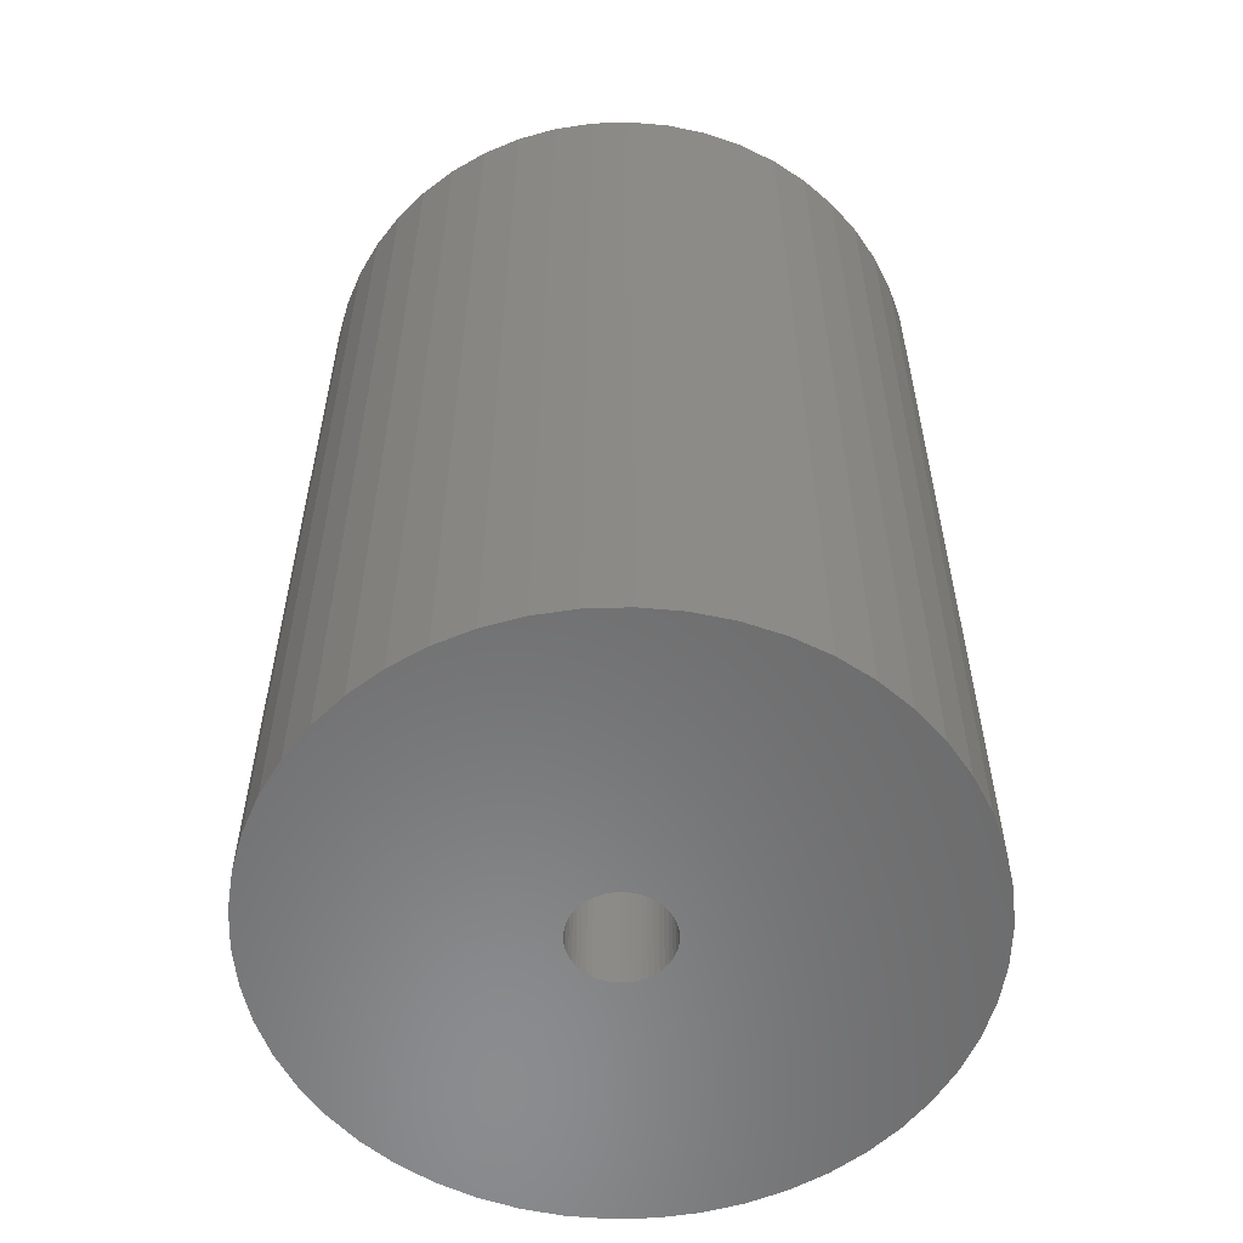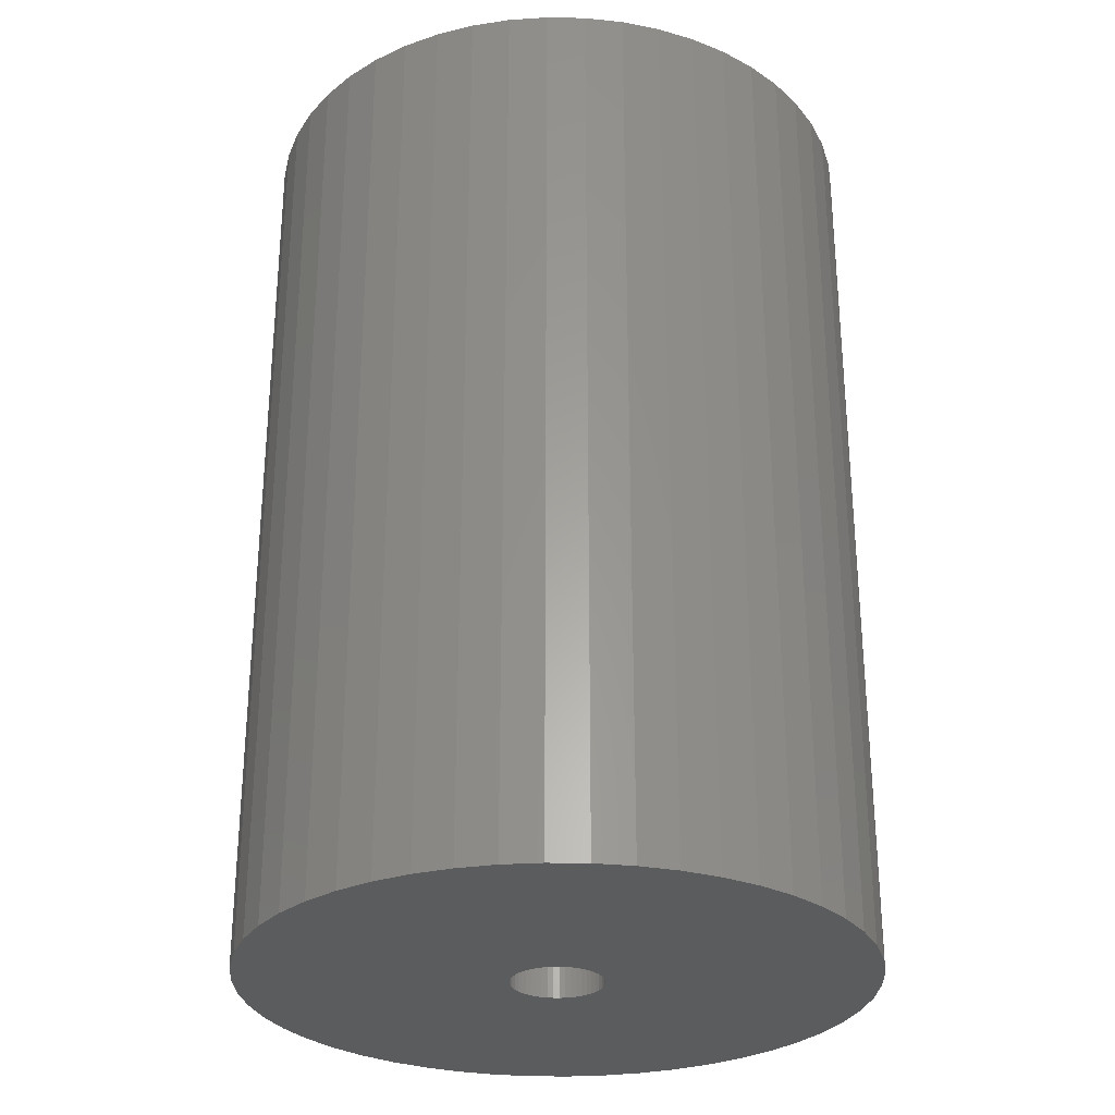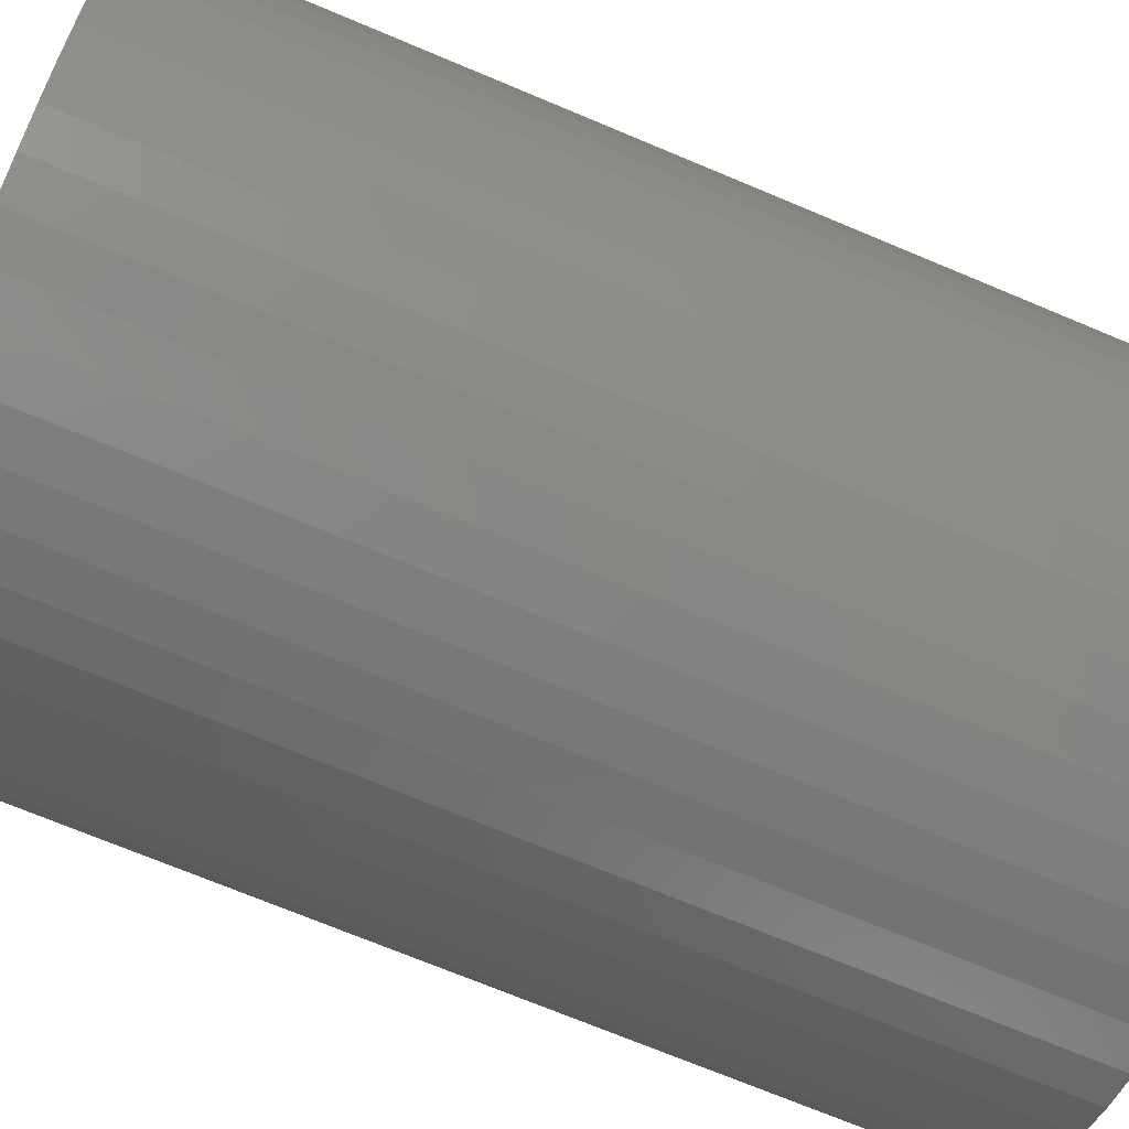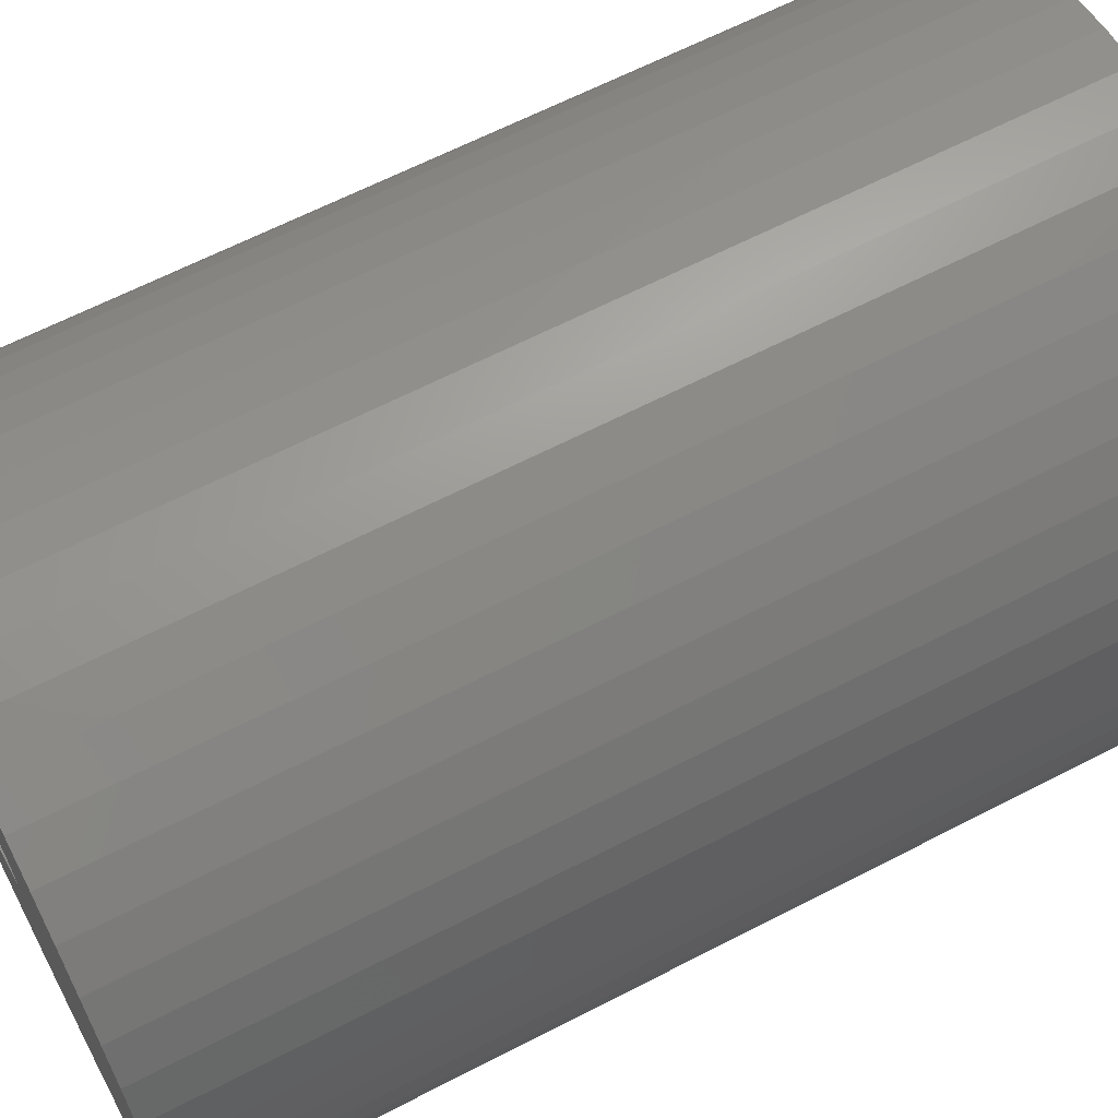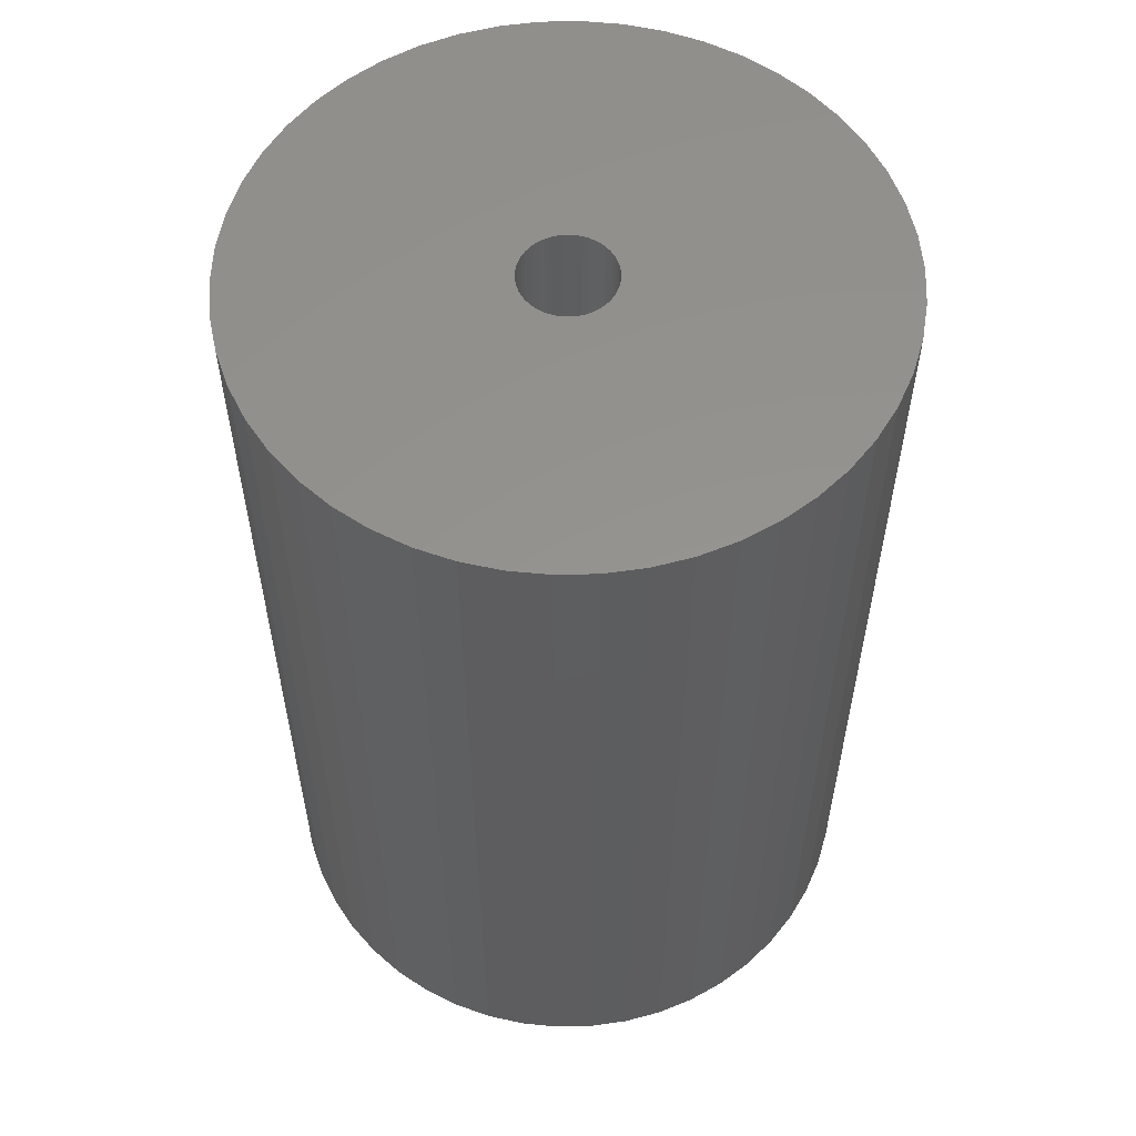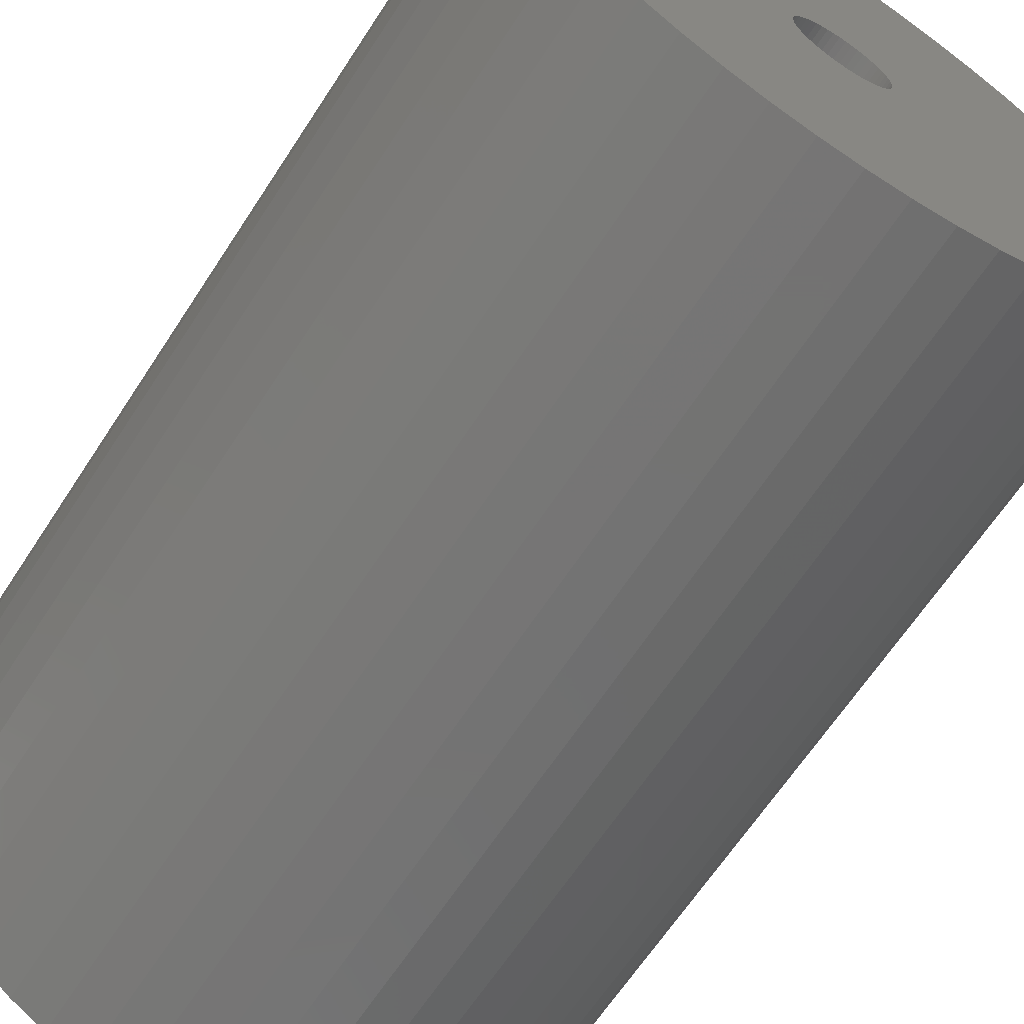
<metadata>
{"format":"stl","ext":"stl","renderer":"f3d","projection":"perspective","resolution":1024,"background":"white","views":[{"elev":-57.2,"azim":16.3,"up":"+Z"},{"elev":-28.8,"azim":27.2,"up":"+Z"},{"elev":-71.0,"azim":-112.8,"up":"+Y"},{"elev":63.9,"azim":-117.6,"up":"+Y"},{"elev":56.7,"azim":178.7,"up":"+Z"},{"elev":-65.0,"azim":-33.1,"up":"+Y"}]}
</metadata>
<code>
# stl→obj: 200 verts, 400 faces
v 23.5 0 35
v 23.31 2.945 -35
v 23.31 2.945 35
v 23.5 0 -35
v -23.5 0 -35
v -23.31 2.945 35
v -23.31 2.945 -35
v -23.5 0 35
v 1.476 23.45 -35
v -1.476 23.45 35
v 1.476 23.45 35
v -1.476 23.45 -35
v -1.476 -23.45 -35
v 1.476 -23.45 35
v -1.476 -23.45 35
v 1.476 -23.45 -35
v 17.13 16.09 -35
v 14.98 18.11 35
v 17.13 16.09 35
v 14.98 18.11 -35
v -14.98 18.11 -35
v -17.13 16.09 35
v -14.98 18.11 35
v -17.13 16.09 -35
v -7.262 22.35 -35
v -10.01 21.26 35
v -7.262 22.35 35
v -10.01 21.26 -35
v 21.85 8.651 35
v 20.59 11.32 -35
v 20.59 11.32 35
v 21.85 8.651 -35
v 19.01 13.81 -35
v 19.01 13.81 35
v 10.01 21.26 -35
v 7.262 22.35 35
v 10.01 21.26 35
v 7.262 22.35 -35
v 12.59 19.84 -35
v 12.59 19.84 35
v -21.85 8.651 -35
v -20.59 11.32 35
v -20.59 11.32 -35
v -21.85 8.651 35
v -19.01 13.81 -35
v -19.01 13.81 35
v 3.5 0 35
v 3.472 0.4387 35
v 22.76 5.844 35
v 23.31 -2.945 35
v 3.39 0.8704 35
v 3.472 -0.4387 35
v 3.254 1.288 35
v 22.76 -5.844 35
v 3.067 1.686 35
v 3.39 -0.8704 35
v 2.832 2.057 35
v 21.85 -8.651 35
v 2.551 2.396 35
v 3.254 -1.288 35
v 2.231 2.697 35
v 20.59 -11.32 35
v 1.875 2.955 35
v 3.067 -1.686 35
v 1.49 3.167 35
v 19.01 -13.81 35
v 1.082 3.329 35
v 4.403 23.08 35
v 2.832 -2.057 35
v 17.13 -16.09 35
v 0.6558 3.438 35
v 0.2198 3.493 35
v -0.2198 3.493 35
v -0.6558 3.438 35
v -4.403 23.08 35
v -1.082 3.329 35
v -1.49 3.167 35
v -1.875 2.955 35
v -12.59 19.84 35
v -2.231 2.697 35
v -2.551 2.396 35
v -2.832 2.057 35
v 2.551 -2.396 35
v 14.98 -18.11 35
v 2.231 -2.697 35
v 12.59 -19.84 35
v 1.875 -2.955 35
v 10.01 -21.26 35
v 1.49 -3.167 35
v 7.262 -22.35 35
v 1.082 -3.329 35
v 4.403 -23.08 35
v 0.6558 -3.438 35
v 0.2198 -3.493 35
v -0.2198 -3.493 35
v -0.6558 -3.438 35
v -4.403 -23.08 35
v -1.082 -3.329 35
v -7.262 -22.35 35
v -1.49 -3.167 35
v -10.01 -21.26 35
v -1.875 -2.955 35
v -12.59 -19.84 35
v -2.231 -2.697 35
v -14.98 -18.11 35
v -2.551 -2.396 35
v -17.13 -16.09 35
v -2.832 -2.057 35
v -19.01 -13.81 35
v -3.067 -1.686 35
v -20.59 -11.32 35
v -3.254 -1.288 35
v -21.85 -8.651 35
v -3.39 -0.8704 35
v -22.76 -5.844 35
v -3.472 -0.4387 35
v -23.31 -2.945 35
v -3.5 0 35
v -3.067 1.686 35
v -3.254 1.288 35
v -3.39 0.8704 35
v -22.76 5.844 35
v -3.472 0.4387 35
v -4.403 23.08 -35
v 21.85 -8.651 -35
v 20.59 -11.32 -35
v 3.5 0 -35
v 23.31 -2.945 -35
v 3.472 -0.4387 -35
v 22.76 -5.844 -35
v 3.39 -0.8704 -35
v 3.472 0.4387 -35
v 3.254 -1.288 -35
v 22.76 5.844 -35
v 3.067 -1.686 -35
v 19.01 -13.81 -35
v 3.39 0.8704 -35
v 2.832 -2.057 -35
v 17.13 -16.09 -35
v 2.551 -2.396 -35
v 14.98 -18.11 -35
v 3.254 1.288 -35
v 2.231 -2.697 -35
v 12.59 -19.84 -35
v 1.875 -2.955 -35
v 10.01 -21.26 -35
v 3.067 1.686 -35
v 1.49 -3.167 -35
v 7.262 -22.35 -35
v 1.082 -3.329 -35
v 4.403 -23.08 -35
v 2.832 2.057 -35
v 0.6558 -3.438 -35
v 0.2198 -3.493 -35
v -0.2198 -3.493 -35
v -0.6558 -3.438 -35
v -4.403 -23.08 -35
v -1.082 -3.329 -35
v -7.262 -22.35 -35
v -1.49 -3.167 -35
v -10.01 -21.26 -35
v -1.875 -2.955 -35
v -12.59 -19.84 -35
v -2.231 -2.697 -35
v -14.98 -18.11 -35
v -2.551 -2.396 -35
v -17.13 -16.09 -35
v -2.832 -2.057 -35
v 2.551 2.396 -35
v 2.231 2.697 -35
v 1.875 2.955 -35
v 1.49 3.167 -35
v 1.082 3.329 -35
v 4.403 23.08 -35
v 0.6558 3.438 -35
v 0.2198 3.493 -35
v -0.2198 3.493 -35
v -0.6558 3.438 -35
v -1.082 3.329 -35
v -1.49 3.167 -35
v -1.875 2.955 -35
v -12.59 19.84 -35
v -2.231 2.697 -35
v -2.551 2.396 -35
v -2.832 2.057 -35
v -3.067 1.686 -35
v -3.254 1.288 -35
v -3.39 0.8704 -35
v -22.76 5.844 -35
v -3.472 0.4387 -35
v -3.5 0 -35
v -19.01 -13.81 -35
v -3.067 -1.686 -35
v -20.59 -11.32 -35
v -3.254 -1.288 -35
v -21.85 -8.651 -35
v -3.39 -0.8704 -35
v -22.76 -5.844 -35
v -3.472 -0.4387 -35
v -23.31 -2.945 -35
f 1 2 3
f 2 1 4
f 5 6 7
f 6 5 8
f 9 10 11
f 10 9 12
f 13 14 15
f 14 13 16
f 17 18 19
f 18 17 20
f 21 22 23
f 22 21 24
f 25 26 27
f 26 25 28
f 29 30 31
f 30 29 32
f 31 33 34
f 33 31 30
f 35 36 37
f 36 35 38
f 39 37 40
f 37 39 35
f 41 42 43
f 42 41 44
f 45 22 24
f 22 45 46
f 47 1 3
f 48 3 49
f 1 47 50
f 51 49 29
f 52 50 47
f 53 29 31
f 50 52 54
f 55 31 34
f 56 54 52
f 57 34 19
f 54 56 58
f 59 19 18
f 60 58 56
f 61 18 40
f 58 60 62
f 63 40 37
f 64 62 60
f 65 37 36
f 62 64 66
f 67 36 68
f 69 66 64
f 66 69 70
f 3 48 47
f 49 51 48
f 29 53 51
f 31 55 53
f 34 57 55
f 19 59 57
f 18 61 59
f 40 63 61
f 37 65 63
f 71 68 11
f 36 67 65
f 68 71 67
f 11 72 71
f 11 73 72
f 10 73 11
f 73 10 74
f 75 74 10
f 74 75 76
f 27 76 75
f 76 27 77
f 26 77 27
f 77 26 78
f 79 78 26
f 78 79 80
f 23 80 79
f 80 23 81
f 81 22 82
f 22 81 23
f 83 70 69
f 70 83 84
f 85 84 83
f 84 85 86
f 87 86 85
f 86 87 88
f 89 88 87
f 88 89 90
f 91 90 89
f 90 91 92
f 93 92 91
f 92 93 14
f 94 14 93
f 95 14 94
f 15 95 96
f 97 96 98
f 95 15 14
f 99 98 100
f 101 100 102
f 103 102 104
f 105 104 106
f 107 106 108
f 109 108 110
f 111 110 112
f 113 112 114
f 115 114 116
f 96 97 15
f 117 116 118
f 46 82 22
f 82 46 119
f 98 99 97
f 42 119 46
f 100 101 99
f 119 42 120
f 102 103 101
f 44 120 42
f 104 105 103
f 120 44 121
f 106 107 105
f 122 121 44
f 108 109 107
f 121 122 123
f 110 111 109
f 6 123 122
f 112 113 111
f 123 6 118
f 114 115 113
f 8 118 6
f 116 117 115
f 118 8 117
f 124 27 75
f 27 124 25
f 62 125 58
f 125 62 126
f 127 4 128
f 129 128 130
f 4 127 2
f 131 130 125
f 132 2 127
f 133 125 126
f 2 132 134
f 135 126 136
f 137 134 132
f 138 136 139
f 134 137 32
f 140 139 141
f 142 32 137
f 143 141 144
f 32 142 30
f 145 144 146
f 147 30 142
f 148 146 149
f 30 147 33
f 150 149 151
f 152 33 147
f 33 152 17
f 128 129 127
f 130 131 129
f 125 133 131
f 126 135 133
f 136 138 135
f 139 140 138
f 141 143 140
f 144 145 143
f 146 148 145
f 153 151 16
f 149 150 148
f 151 153 150
f 16 154 153
f 16 155 154
f 13 155 16
f 155 13 156
f 157 156 13
f 156 157 158
f 159 158 157
f 158 159 160
f 161 160 159
f 160 161 162
f 163 162 161
f 162 163 164
f 165 164 163
f 164 165 166
f 166 167 168
f 167 166 165
f 169 17 152
f 17 169 20
f 170 20 169
f 20 170 39
f 171 39 170
f 39 171 35
f 172 35 171
f 35 172 38
f 173 38 172
f 38 173 174
f 175 174 173
f 174 175 9
f 176 9 175
f 177 9 176
f 12 177 178
f 124 178 179
f 177 12 9
f 25 179 180
f 28 180 181
f 182 181 183
f 21 183 184
f 24 184 185
f 45 185 186
f 43 186 187
f 41 187 188
f 189 188 190
f 178 124 12
f 7 190 191
f 192 168 167
f 168 192 193
f 179 25 124
f 194 193 192
f 180 28 25
f 193 194 195
f 181 182 28
f 196 195 194
f 183 21 182
f 195 196 197
f 184 24 21
f 198 197 196
f 185 45 24
f 197 198 199
f 186 43 45
f 200 199 198
f 187 41 43
f 199 200 191
f 188 189 41
f 5 191 200
f 190 7 189
f 191 5 7
f 16 92 14
f 92 16 151
f 49 32 29
f 32 49 134
f 3 134 49
f 134 3 2
f 34 17 19
f 17 34 33
f 38 68 36
f 68 38 174
f 174 11 68
f 11 174 9
f 20 40 18
f 40 20 39
f 43 46 45
f 46 43 42
f 189 44 41
f 44 189 122
f 7 122 189
f 122 7 6
f 28 79 26
f 79 28 182
f 182 23 79
f 23 182 21
f 12 75 10
f 75 12 124
f 50 4 1
f 4 50 128
f 70 136 66
f 136 70 139
f 167 105 107
f 105 167 165
f 194 113 196
f 113 194 111
f 167 109 192
f 109 167 107
f 146 86 88
f 86 146 144
f 66 126 62
f 126 66 136
f 54 128 50
f 128 54 130
f 58 130 54
f 130 58 125
f 198 117 200
f 117 198 115
f 200 8 5
f 8 200 117
f 196 115 198
f 115 196 113
f 141 70 84
f 70 141 139
f 149 88 90
f 88 149 146
f 151 90 92
f 90 151 149
f 157 15 97
f 15 157 13
f 161 99 101
f 99 161 159
f 163 101 103
f 101 163 161
f 159 97 99
f 97 159 157
f 192 111 194
f 111 192 109
f 144 84 86
f 84 144 141
f 165 103 105
f 103 165 163
f 127 48 132
f 48 127 47
f 118 190 123
f 190 118 191
f 177 72 73
f 72 177 176
f 154 95 94
f 95 154 155
f 170 59 61
f 59 170 169
f 184 80 81
f 80 184 183
f 180 76 77
f 76 180 179
f 142 55 147
f 55 142 53
f 132 51 137
f 51 132 48
f 147 57 152
f 57 147 55
f 173 65 67
f 65 173 172
f 172 63 65
f 63 172 171
f 120 186 119
f 186 120 187
f 82 184 81
f 184 82 185
f 121 187 120
f 187 121 188
f 179 74 76
f 74 179 178
f 137 53 142
f 53 137 51
f 152 59 169
f 59 152 57
f 175 67 71
f 67 175 173
f 176 71 72
f 71 176 175
f 171 61 63
f 61 171 170
f 119 185 82
f 185 119 186
f 123 188 121
f 188 123 190
f 181 77 78
f 77 181 180
f 183 78 80
f 78 183 181
f 178 73 74
f 73 178 177
f 129 47 127
f 47 129 52
f 140 69 138
f 69 140 83
f 133 56 131
f 56 133 60
f 131 52 129
f 52 131 56
f 140 85 83
f 85 140 143
f 138 64 135
f 64 138 69
f 112 197 114
f 197 112 195
f 148 91 89
f 91 148 150
f 150 93 91
f 93 150 153
f 153 94 93
f 94 153 154
f 135 60 133
f 60 135 64
f 158 100 98
f 100 158 160
f 156 98 96
f 98 156 158
f 108 193 110
f 193 108 168
f 106 168 108
f 168 106 166
f 164 106 104
f 106 164 166
f 110 195 112
f 195 110 193
f 114 199 116
f 199 114 197
f 116 191 118
f 191 116 199
f 143 87 85
f 87 143 145
f 145 89 87
f 89 145 148
f 162 104 102
f 104 162 164
f 155 96 95
f 96 155 156
f 160 102 100
f 102 160 162

</code>
